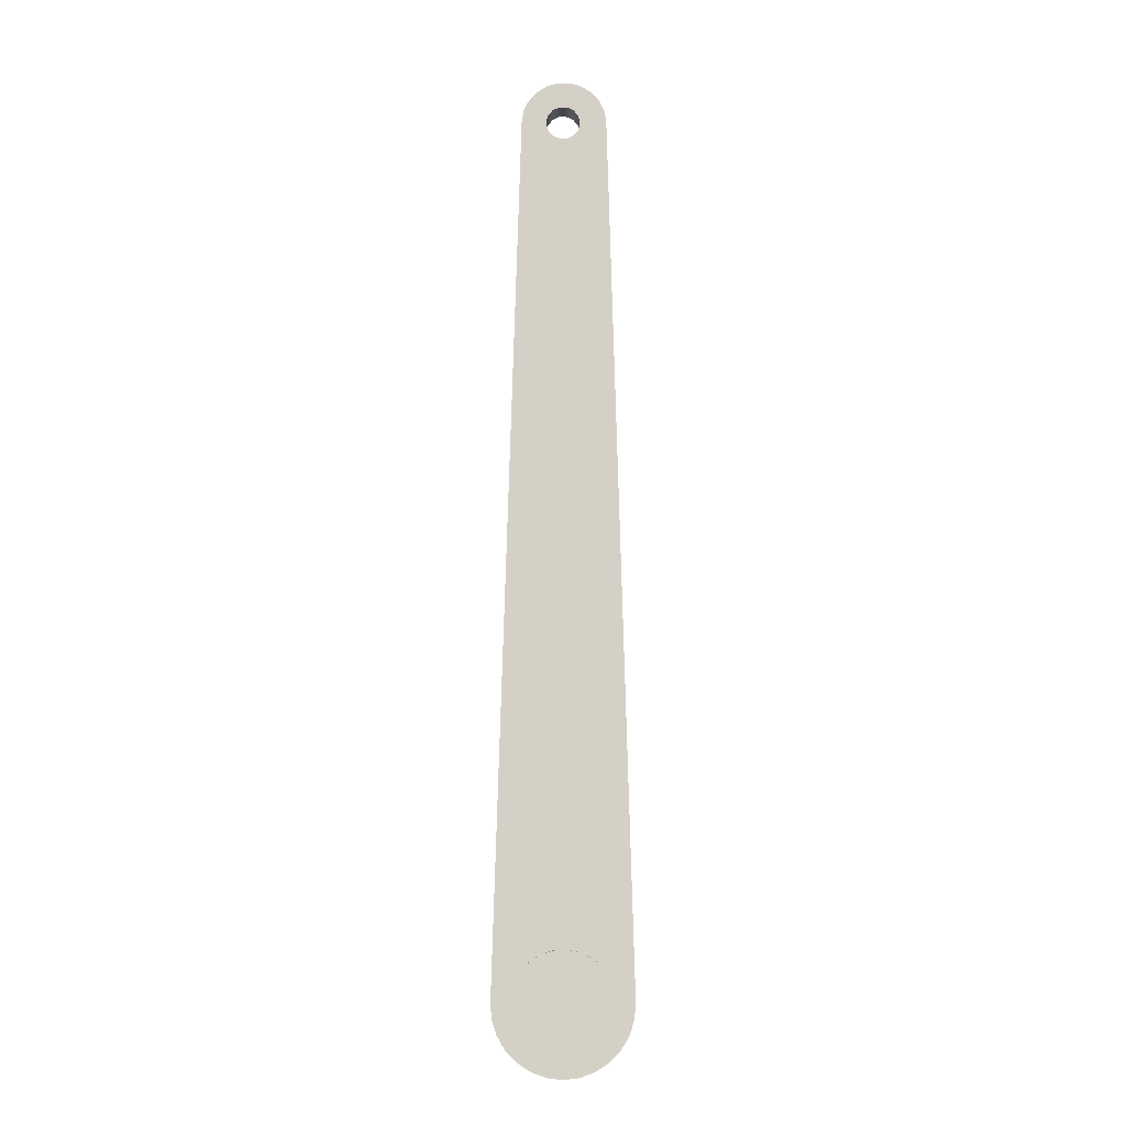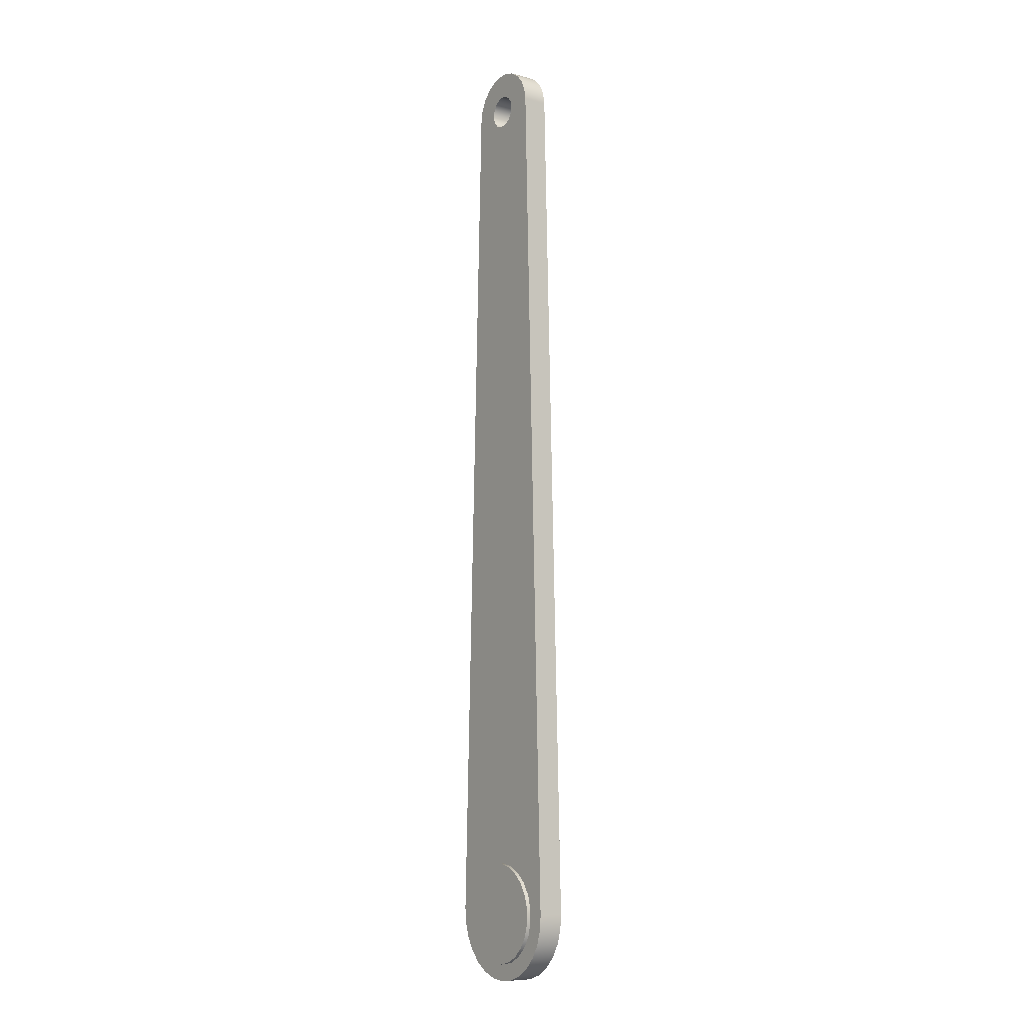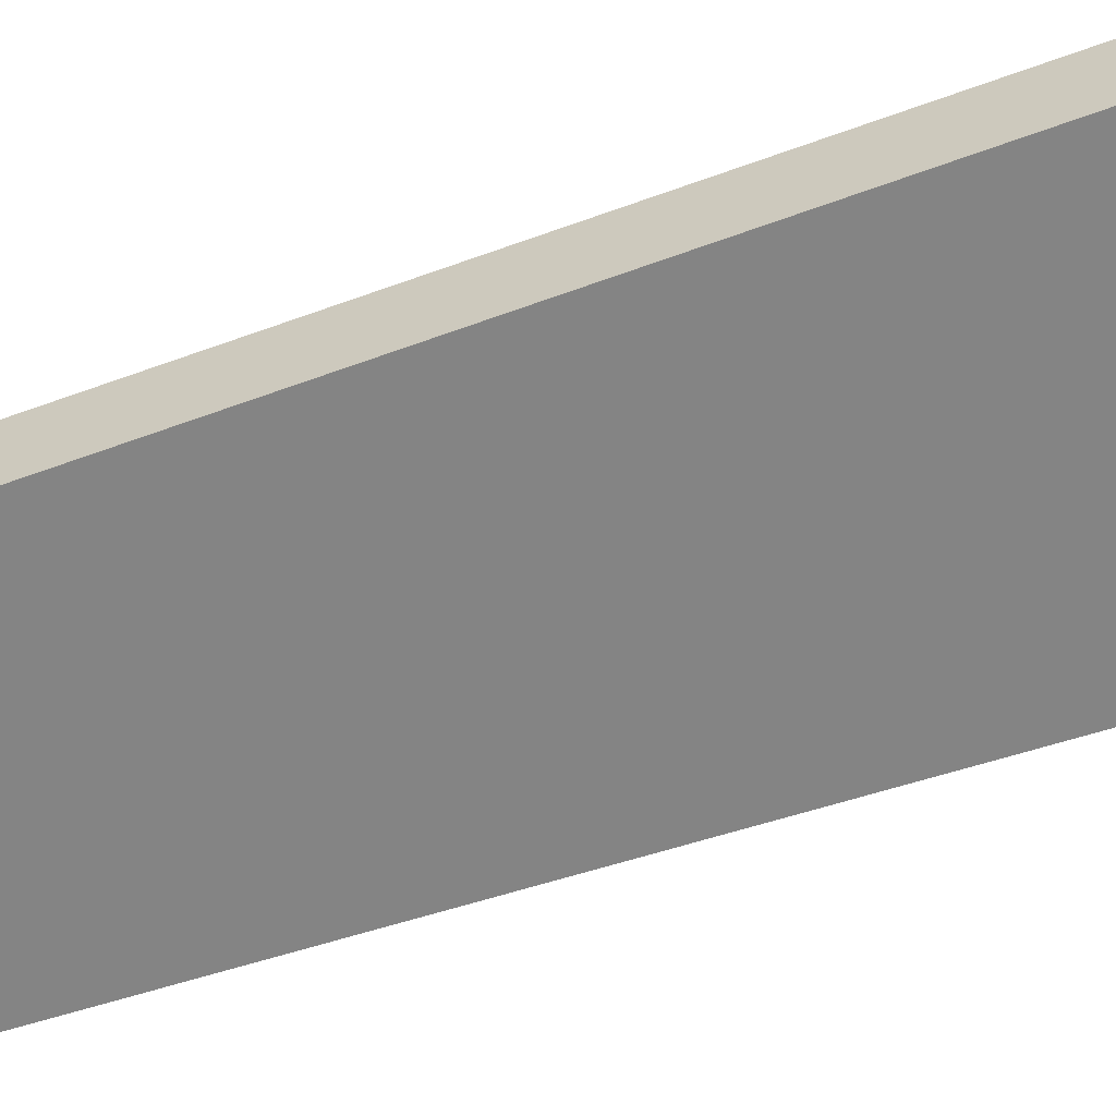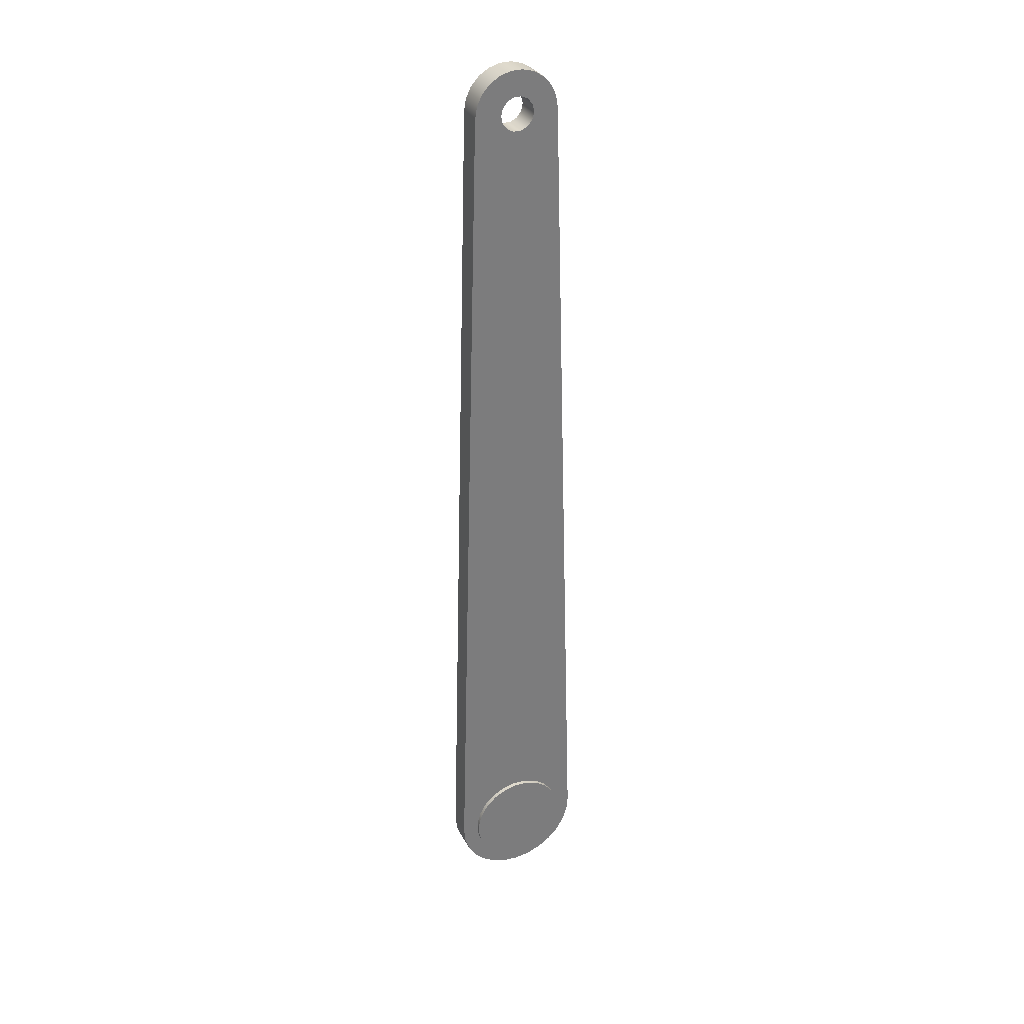
<metadata>
{"format":"obj","ext":"obj","renderer":"f3d","projection":"perspective","resolution":1024,"background":"white","views":[{"elev":-9.3,"azim":-0.4,"up":"+Y"},{"elev":-8.7,"azim":54.9,"up":"+Y"},{"elev":-61.3,"azim":-70.8,"up":"+Z"},{"elev":32.3,"azim":155.3,"up":"+Y"}]}
</metadata>
<code>
v -0.3 -3.674e-17 -0.025
v -0.2889 -0.08094 -0.025
v -0.2563 -0.1559 -0.025
v -0.2048 -0.2193 -0.025
v -0.138 -0.2664 -0.025
v -0.06104 -0.2937 -0.025
v 0.02047 -0.2993 -0.025
v 0.1005 -0.2827 -0.025
v 0.173 -0.2451 -0.025
v 0.2327 -0.1893 -0.025
v 0.2752 -0.1195 -0.025
v 0.2972 -0.04085 -0.025
v 0.2972 0.04085 -0.025
v 0.2752 0.1195 -0.025
v 0.2327 0.1893 -0.025
v 0.173 0.2451 -0.025
v 0.1005 0.2827 -0.025
v 0.02047 0.2993 -0.025
v -0.06104 0.2937 -0.025
v -0.138 0.2664 -0.025
v -0.2048 0.2193 -0.025
v -0.2563 0.1559 -0.025
v -0.2889 0.08094 -0.025
v -0.3 -3.674e-17 0
v -0.2889 0.08094 0
v -0.2563 0.1559 0
v -0.2048 0.2193 0
v -0.138 0.2664 0
v -0.06104 0.2937 0
v 0.02047 0.2993 0
v 0.1005 0.2827 0
v 0.173 0.2451 0
v 0.2327 0.1893 0
v 0.2752 0.1195 0
v 0.2972 0.04085 0
v 0.2972 -0.04085 0
v 0.2752 -0.1195 0
v 0.2327 -0.1893 0
v 0.173 -0.2451 0
v 0.1005 -0.2827 0
v 0.02047 -0.2993 0
v -0.06104 -0.2937 0
v -0.138 -0.2664 0
v -0.2048 -0.2193 0
v -0.2563 -0.1559 0
v -0.2889 -0.08094 0
v -0.3 -3.674e-17 -0.025
v -0.3 -3.674e-17 0
v -0.3 -3.674e-17 0.175
v -0.2889 0.08094 0.175
v -0.2563 0.1559 0.175
v -0.2048 0.2193 0.175
v -0.138 0.2664 0.175
v -0.06104 0.2937 0.175
v 0.02047 0.2993 0.175
v 0.1005 0.2827 0.175
v 0.173 0.2451 0.175
v 0.2327 0.1893 0.175
v 0.2752 0.1195 0.175
v 0.2972 0.04085 0.175
v 0.2972 -0.04085 0.175
v 0.2752 -0.1195 0.175
v 0.2327 -0.1893 0.175
v 0.173 -0.2451 0.175
v 0.1005 -0.2827 0.175
v 0.02047 -0.2993 0.175
v -0.06104 -0.2937 0.175
v -0.138 -0.2664 0.175
v -0.2048 -0.2193 0.175
v -0.2563 -0.1559 0.175
v -0.2889 -0.08094 0.175
v -0.3 3.674e-17 0.15
v -0.2889 -0.08094 0.15
v -0.2563 -0.1559 0.15
v -0.2048 -0.2193 0.15
v -0.138 -0.2664 0.15
v -0.06104 -0.2937 0.15
v 0.02047 -0.2993 0.15
v 0.1005 -0.2827 0.15
v 0.173 -0.2451 0.15
v 0.2327 -0.1893 0.15
v 0.2752 -0.1195 0.15
v 0.2972 -0.04085 0.15
v 0.2972 0.04085 0.15
v 0.2752 0.1195 0.15
v 0.2327 0.1893 0.15
v 0.173 0.2451 0.15
v 0.1005 0.2827 0.15
v 0.02047 0.2993 0.15
v -0.06104 0.2937 0.15
v -0.138 0.2664 0.15
v -0.2048 0.2193 0.15
v -0.2563 0.1559 0.15
v -0.2889 0.08094 0.15
v -0.3 3.674e-17 0.15
v -0.3 -3.674e-17 0.175
v -0.3 -3.674e-17 -0.025
v -0.2889 0.08094 -0.025
v -0.2563 0.1559 -0.025
v -0.2048 0.2193 -0.025
v -0.138 0.2664 -0.025
v -0.06104 0.2937 -0.025
v 0.02047 0.2993 -0.025
v 0.1005 0.2827 -0.025
v 0.173 0.2451 -0.025
v 0.2327 0.1893 -0.025
v 0.2752 0.1195 -0.025
v 0.2972 0.04085 -0.025
v 0.2972 -0.04085 -0.025
v 0.2752 -0.1195 -0.025
v 0.2327 -0.1893 -0.025
v 0.173 -0.2451 -0.025
v 0.1005 -0.2827 -0.025
v 0.02047 -0.2993 -0.025
v -0.06104 -0.2937 -0.025
v -0.138 -0.2664 -0.025
v -0.2048 -0.2193 -0.025
v -0.2563 -0.1559 -0.025
v -0.2889 -0.08094 -0.025
v -0.3 -3.674e-17 0.175
v -0.2889 -0.08094 0.175
v -0.2563 -0.1559 0.175
v -0.2048 -0.2193 0.175
v -0.138 -0.2664 0.175
v -0.06104 -0.2937 0.175
v 0.02047 -0.2993 0.175
v 0.1005 -0.2827 0.175
v 0.173 -0.2451 0.175
v 0.2327 -0.1893 0.175
v 0.2752 -0.1195 0.175
v 0.2972 -0.04085 0.175
v 0.2972 0.04085 0.175
v 0.2752 0.1195 0.175
v 0.2327 0.1893 0.175
v 0.173 0.2451 0.175
v 0.1005 0.2827 0.175
v 0.02047 0.2993 0.175
v -0.06104 0.2937 0.175
v -0.138 0.2664 0.175
v -0.2048 0.2193 0.175
v -0.2563 0.1559 0.175
v -0.2889 0.08094 0.175
v -0.1 5.1 0
v -0.0901 5.143 0
v -0.06235 5.178 0
v -0.02225 5.197 0
v 0.02225 5.197 0
v 0.06235 5.178 0
v 0.0901 5.143 0
v 0.1 5.1 0
v 0.0901 5.057 0
v 0.06235 5.022 0
v 0.02225 5.003 0
v -0.02225 5.003 0
v -0.06235 5.022 0
v -0.0901 5.057 0
v -0.1 5.1 0.15
v -0.0901 5.057 0.15
v -0.06235 5.022 0.15
v -0.02225 5.003 0.15
v 0.02225 5.003 0.15
v 0.06235 5.022 0.15
v 0.0901 5.057 0.15
v 0.1 5.1 0.15
v 0.0901 5.143 0.15
v 0.06235 5.178 0.15
v 0.02225 5.197 0.15
v -0.02225 5.197 0.15
v -0.06235 5.178 0.15
v -0.0901 5.143 0.15
v -0.1 5.1 0
v -0.1 5.1 0.15
v 0.3998 0.01133 0
v 0.2554 5.107 0
v 0.2554 5.107 0.15
v 0.3998 0.01133 0.15
v -0.3998 0.0122 0
v -0.3922 -0.07872 0
v -0.3641 -0.1655 0
v -0.3171 -0.2438 0
v -0.2537 -0.3093 0
v -0.177 -0.3587 0
v -0.09107 -0.3895 0
v -0.0004351 -0.4 0
v 0.09022 -0.3897 0
v 0.1762 -0.3591 0
v 0.253 -0.3098 0
v 0.3166 -0.2444 0
v 0.3638 -0.1663 0
v 0.392 -0.07957 0
v 0.3998 0.01133 0
v 0.3998 0.01133 0.15
v 0.392 -0.07957 0.15
v 0.3638 -0.1663 0.15
v 0.3166 -0.2444 0.15
v 0.253 -0.3098 0.15
v 0.1762 -0.3591 0.15
v 0.09022 -0.3897 0.15
v -0.0004351 -0.4 0.15
v -0.09107 -0.3895 0.15
v -0.177 -0.3587 0.15
v -0.2537 -0.3093 0.15
v -0.3171 -0.2438 0.15
v -0.3641 -0.1655 0.15
v -0.3922 -0.07872 0.15
v -0.3998 0.0122 0.15
v -0.2443 5.108 0
v -0.3998 0.0122 0
v -0.3998 0.0122 0.15
v -0.2443 5.108 0.15
v 0.2554 5.107 0
v 0.2437 5.176 0
v 0.2134 5.239 0
v 0.1669 5.291 0
v 0.1078 5.328 0
v 0.04073 5.348 0
v -0.0291 5.348 0
v -0.09623 5.328 0
v -0.1554 5.291 0
v -0.202 5.239 0
v -0.2325 5.176 0
v -0.2443 5.108 0
v -0.2443 5.108 0.15
v -0.2325 5.176 0.15
v -0.202 5.239 0.15
v -0.1554 5.291 0.15
v -0.09623 5.328 0.15
v -0.0291 5.348 0.15
v 0.04073 5.348 0.15
v 0.1078 5.328 0.15
v 0.1669 5.291 0.15
v 0.2134 5.239 0.15
v 0.2437 5.176 0.15
v 0.2554 5.107 0.15
v -0.3 3.674e-17 0.15
v -0.2889 0.08094 0.15
v -0.2563 0.1559 0.15
v -0.2048 0.2193 0.15
v -0.138 0.2664 0.15
v -0.06104 0.2937 0.15
v 0.02047 0.2993 0.15
v 0.1005 0.2827 0.15
v 0.173 0.2451 0.15
v 0.2327 0.1893 0.15
v 0.2752 0.1195 0.15
v 0.2972 0.04085 0.15
v 0.2972 -0.04085 0.15
v 0.2752 -0.1195 0.15
v 0.2327 -0.1893 0.15
v 0.173 -0.2451 0.15
v 0.1005 -0.2827 0.15
v 0.02047 -0.2993 0.15
v -0.06104 -0.2937 0.15
v -0.138 -0.2664 0.15
v -0.2048 -0.2193 0.15
v -0.2563 -0.1559 0.15
v -0.2889 -0.08094 0.15
v -0.1 5.1 0.15
v -0.0901 5.143 0.15
v -0.06235 5.178 0.15
v -0.02225 5.197 0.15
v 0.02225 5.197 0.15
v 0.06235 5.178 0.15
v 0.0901 5.143 0.15
v 0.1 5.1 0.15
v 0.0901 5.057 0.15
v 0.06235 5.022 0.15
v 0.02225 5.003 0.15
v -0.02225 5.003 0.15
v -0.06235 5.022 0.15
v -0.0901 5.057 0.15
v 0.2554 5.107 0.15
v 0.2437 5.176 0.15
v 0.2134 5.239 0.15
v 0.1669 5.291 0.15
v 0.1078 5.328 0.15
v 0.04073 5.348 0.15
v -0.0291 5.348 0.15
v -0.09623 5.328 0.15
v -0.1554 5.291 0.15
v -0.202 5.239 0.15
v -0.2325 5.176 0.15
v -0.2443 5.108 0.15
v -0.3998 0.0122 0.15
v -0.3922 -0.07872 0.15
v -0.3641 -0.1655 0.15
v -0.3171 -0.2438 0.15
v -0.2537 -0.3093 0.15
v -0.177 -0.3587 0.15
v -0.09107 -0.3895 0.15
v -0.0004351 -0.4 0.15
v 0.09022 -0.3897 0.15
v 0.1762 -0.3591 0.15
v 0.253 -0.3098 0.15
v 0.3166 -0.2444 0.15
v 0.3638 -0.1663 0.15
v 0.392 -0.07957 0.15
v 0.3998 0.01133 0.15
v -0.3 -3.674e-17 0
v -0.2889 -0.08094 0
v -0.2563 -0.1559 0
v -0.2048 -0.2193 0
v -0.138 -0.2664 0
v -0.06104 -0.2937 0
v 0.02047 -0.2993 0
v 0.1005 -0.2827 0
v 0.173 -0.2451 0
v 0.2327 -0.1893 0
v 0.2752 -0.1195 0
v 0.2972 -0.04085 0
v 0.2972 0.04085 0
v 0.2752 0.1195 0
v 0.2327 0.1893 0
v 0.173 0.2451 0
v 0.1005 0.2827 0
v 0.02047 0.2993 0
v -0.06104 0.2937 0
v -0.138 0.2664 0
v -0.2048 0.2193 0
v -0.2563 0.1559 0
v -0.2889 0.08094 0
v -0.1 5.1 0
v -0.0901 5.057 0
v -0.06235 5.022 0
v -0.02225 5.003 0
v 0.02225 5.003 0
v 0.06235 5.022 0
v 0.0901 5.057 0
v 0.1 5.1 0
v 0.0901 5.143 0
v 0.06235 5.178 0
v 0.02225 5.197 0
v -0.02225 5.197 0
v -0.06235 5.178 0
v -0.0901 5.143 0
v -0.2443 5.108 0
v -0.2325 5.176 0
v -0.202 5.239 0
v -0.1554 5.291 0
v -0.09623 5.328 0
v -0.0291 5.348 0
v 0.04073 5.348 0
v 0.1078 5.328 0
v 0.1669 5.291 0
v 0.2134 5.239 0
v 0.2437 5.176 0
v 0.2554 5.107 0
v 0.3998 0.01133 0
v 0.392 -0.07957 0
v 0.3638 -0.1663 0
v 0.3166 -0.2444 0
v 0.253 -0.3098 0
v 0.1762 -0.3591 0
v 0.09022 -0.3897 0
v -0.0004351 -0.4 0
v -0.09107 -0.3895 0
v -0.177 -0.3587 0
v -0.2537 -0.3093 0
v -0.3171 -0.2438 0
v -0.3641 -0.1655 0
v -0.3922 -0.07872 0
v -0.3998 0.0122 0
g 0ecd3bec-e375-11ea-a93a-54bf646e7e1f
f 2 46 1
f 1 46 48
f 47 24 23
f 23 24 25
f 23 25 22
f 22 25 26
f 22 26 21
f 21 26 27
f 21 27 20
f 20 27 28
f 20 28 19
f 19 28 29
f 19 29 18
f 18 29 30
f 18 30 17
f 17 30 31
f 17 31 16
f 16 31 32
f 16 32 15
f 15 32 33
f 15 33 14
f 14 33 34
f 14 34 13
f 13 34 35
f 13 35 12
f 12 35 36
f 12 36 11
f 11 36 37
f 11 37 10
f 10 37 38
f 10 38 9
f 9 38 39
f 9 39 8
f 8 39 40
f 8 40 7
f 7 40 41
f 7 41 6
f 6 41 42
f 6 42 5
f 5 42 43
f 5 43 4
f 4 43 44
f 4 44 3
f 3 44 45
f 3 45 2
f 2 45 46
g 0ecfacee-e375-11ea-bc4c-54bf646e7e1f
f 50 94 49
f 49 94 95
f 96 72 71
f 71 72 73
f 71 73 70
f 70 73 74
f 70 74 69
f 69 74 75
f 69 75 68
f 68 75 76
f 68 76 67
f 67 76 77
f 67 77 66
f 66 77 78
f 66 78 65
f 65 78 79
f 65 79 64
f 64 79 80
f 64 80 63
f 63 80 81
f 63 81 62
f 62 81 82
f 62 82 61
f 61 82 83
f 61 83 60
f 60 83 84
f 60 84 59
f 59 84 85
f 59 85 58
f 58 85 86
f 58 86 57
f 57 86 87
f 57 87 56
f 56 87 88
f 56 88 55
f 55 88 89
f 55 89 54
f 54 89 90
f 54 90 53
f 53 90 91
f 53 91 52
f 52 91 92
f 52 92 51
f 51 92 93
f 51 93 50
f 50 93 94
g 0ed1f6c0-e375-11ea-8023-54bf646e7e1f
f 98 108 97
f 97 108 109
f 97 109 119
f 119 109 110
f 119 110 118
f 118 110 111
f 118 111 117
f 117 111 112
f 117 112 116
f 116 112 113
f 116 113 115
f 115 113 114
f 108 98 107
f 107 98 99
f 107 99 106
f 106 99 100
f 106 100 105
f 105 100 101
f 105 101 104
f 104 101 102
f 104 102 103
g 0ed440ae-e375-11ea-a99d-54bf646e7e1f
f 121 131 120
f 120 131 132
f 120 132 142
f 142 132 133
f 142 133 141
f 141 133 134
f 141 134 140
f 140 134 135
f 140 135 139
f 139 135 136
f 139 136 138
f 138 136 137
f 131 121 130
f 130 121 122
f 130 122 129
f 129 122 123
f 129 123 128
f 128 123 124
f 128 124 127
f 127 124 125
f 127 125 126
g 0e5bdbf8-e375-11ea-88ef-54bf646e7e1f
f 144 170 143
f 143 170 172
f 171 157 156
f 156 157 158
f 156 158 155
f 155 158 159
f 155 159 154
f 154 159 160
f 154 160 153
f 153 160 161
f 153 161 152
f 152 161 162
f 152 162 151
f 151 162 163
f 151 163 150
f 150 163 164
f 150 164 149
f 149 164 165
f 149 165 148
f 148 165 166
f 148 166 147
f 147 166 167
f 147 167 146
f 146 167 168
f 146 168 145
f 145 168 169
f 145 169 144
f 144 169 170
g 0dd546d0-e375-11ea-94a8-54bf646e7e1f
f 173 174 176
f 176 174 175
g 0dd805ec-e375-11ea-9ec3-54bf646e7e1f
f 206 177 205
f 205 177 178
f 205 178 204
f 204 178 179
f 204 179 203
f 203 179 180
f 203 180 202
f 202 180 181
f 202 181 201
f 201 181 182
f 201 182 200
f 200 182 183
f 200 183 199
f 199 183 184
f 199 184 198
f 198 184 185
f 198 185 197
f 197 185 186
f 197 186 196
f 196 186 187
f 196 187 195
f 195 187 188
f 195 188 194
f 194 188 189
f 194 189 193
f 193 189 190
f 193 190 192
f 192 190 191
g 0ddac50c-e375-11ea-ac87-54bf646e7e1f
f 207 208 210
f 210 208 209
g 0ddd5d00-e375-11ea-8595-54bf646e7e1f
f 234 211 233
f 233 211 212
f 233 212 232
f 232 212 213
f 232 213 231
f 231 213 214
f 231 214 230
f 230 214 215
f 230 215 229
f 229 215 216
f 229 216 228
f 228 216 217
f 228 217 227
f 227 217 218
f 227 218 226
f 226 218 219
f 226 219 225
f 225 219 220
f 225 220 224
f 224 220 221
f 224 221 223
f 223 221 222
g 0de01c6e-e375-11ea-8c6a-54bf646e7e1f
f 236 284 235
f 235 284 285
f 235 285 286
f 236 237 284
f 284 237 283
f 283 237 238
f 283 238 239
f 283 239 270
f 270 239 240
f 270 240 269
f 269 240 241
f 269 241 268
f 268 241 242
f 268 242 267
f 267 242 243
f 267 243 272
f 272 243 244
f 272 244 298
f 298 244 245
f 298 245 246
f 247 296 246
f 246 296 297
f 246 297 298
f 296 247 295
f 295 247 248
f 295 248 294
f 294 248 249
f 294 249 293
f 293 249 250
f 293 250 251
f 293 251 292
f 292 251 252
f 292 252 291
f 291 252 253
f 291 253 290
f 290 253 254
f 290 254 289
f 289 254 255
f 289 255 288
f 288 255 256
f 288 256 287
f 287 256 257
f 287 257 235
f 259 280 258
f 258 280 281
f 258 281 283
f 283 281 282
f 280 259 279
f 279 259 260
f 279 260 278
f 278 260 261
f 278 261 262
f 278 262 277
f 277 262 263
f 277 263 276
f 276 263 264
f 276 264 265
f 266 272 265
f 265 272 274
f 265 274 275
f 266 267 272
f 270 271 283
f 283 271 258
f 272 273 274
f 275 276 265
f 286 287 235
g 0de413e4-e375-11ea-9217-54bf646e7e1f
f 300 359 299
f 299 359 360
f 299 360 361
f 300 301 359
f 359 301 358
f 358 301 302
f 358 302 357
f 357 302 303
f 357 303 356
f 356 303 304
f 356 304 355
f 355 304 305
f 355 305 354
f 354 305 306
f 354 306 353
f 353 306 307
f 353 307 308
f 353 308 352
f 352 308 309
f 352 309 351
f 351 309 310
f 351 310 350
f 350 310 311
f 350 311 349
f 349 311 348
f 348 311 312
f 348 312 313
f 348 313 347
f 347 313 314
f 347 314 327
f 327 314 315
f 327 315 326
f 326 315 316
f 326 316 325
f 325 316 317
f 325 317 324
f 324 317 318
f 324 318 336
f 336 318 319
f 336 319 320
f 336 320 362
f 362 320 321
f 362 321 299
f 323 336 322
f 322 336 338
f 322 338 339
f 323 324 336
f 327 328 347
f 347 328 329
f 347 329 345
f 345 329 344
f 344 329 343
f 343 329 330
f 343 330 331
f 343 331 342
f 342 331 332
f 342 332 341
f 341 332 333
f 341 333 334
f 341 334 340
f 340 334 335
f 340 335 339
f 339 335 322
f 336 337 338
f 345 346 347
f 361 362 299

</code>
